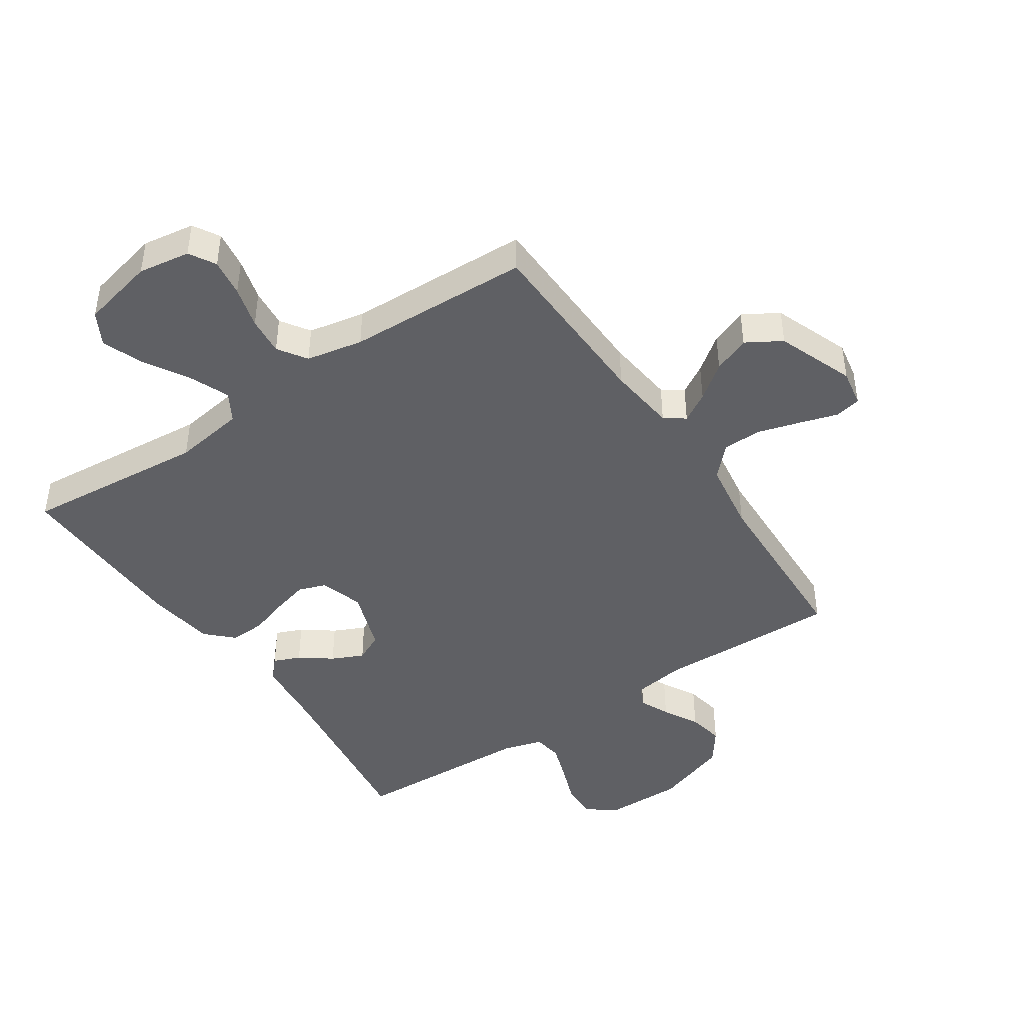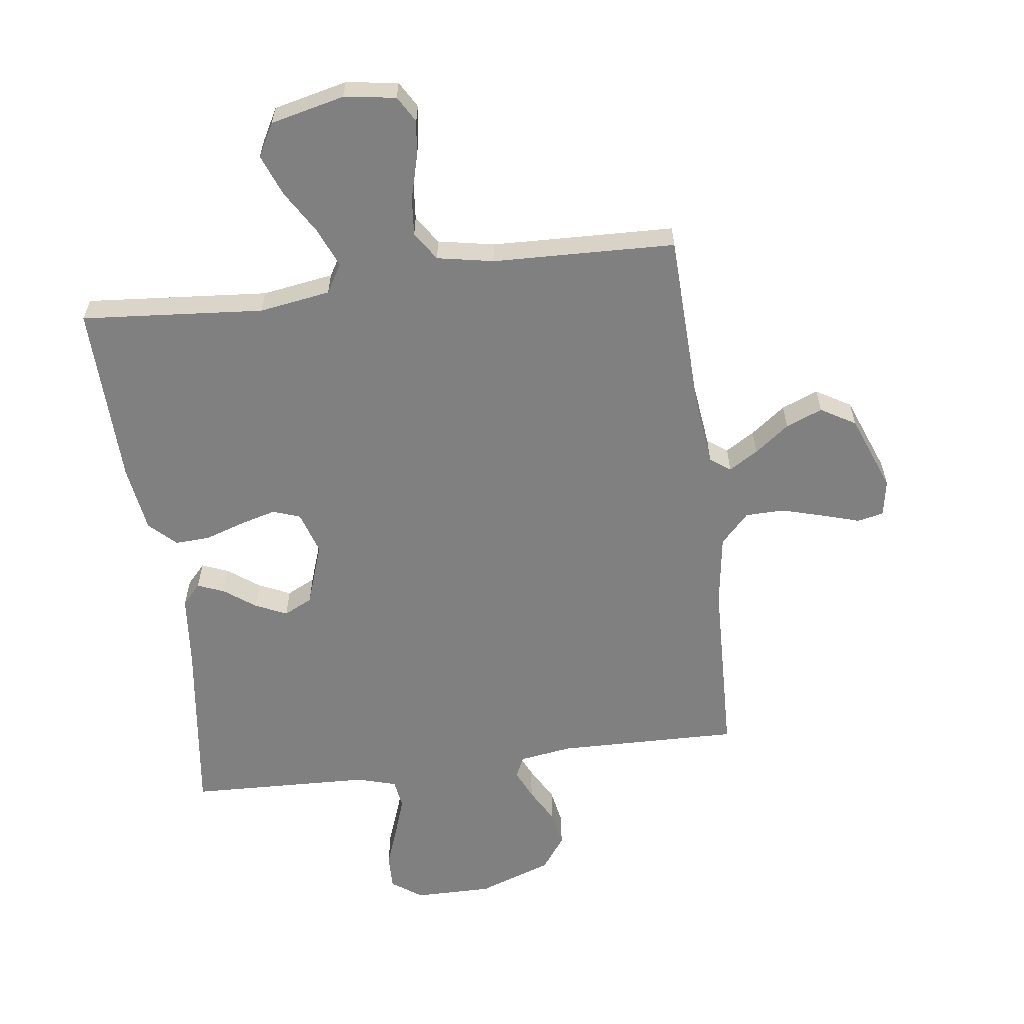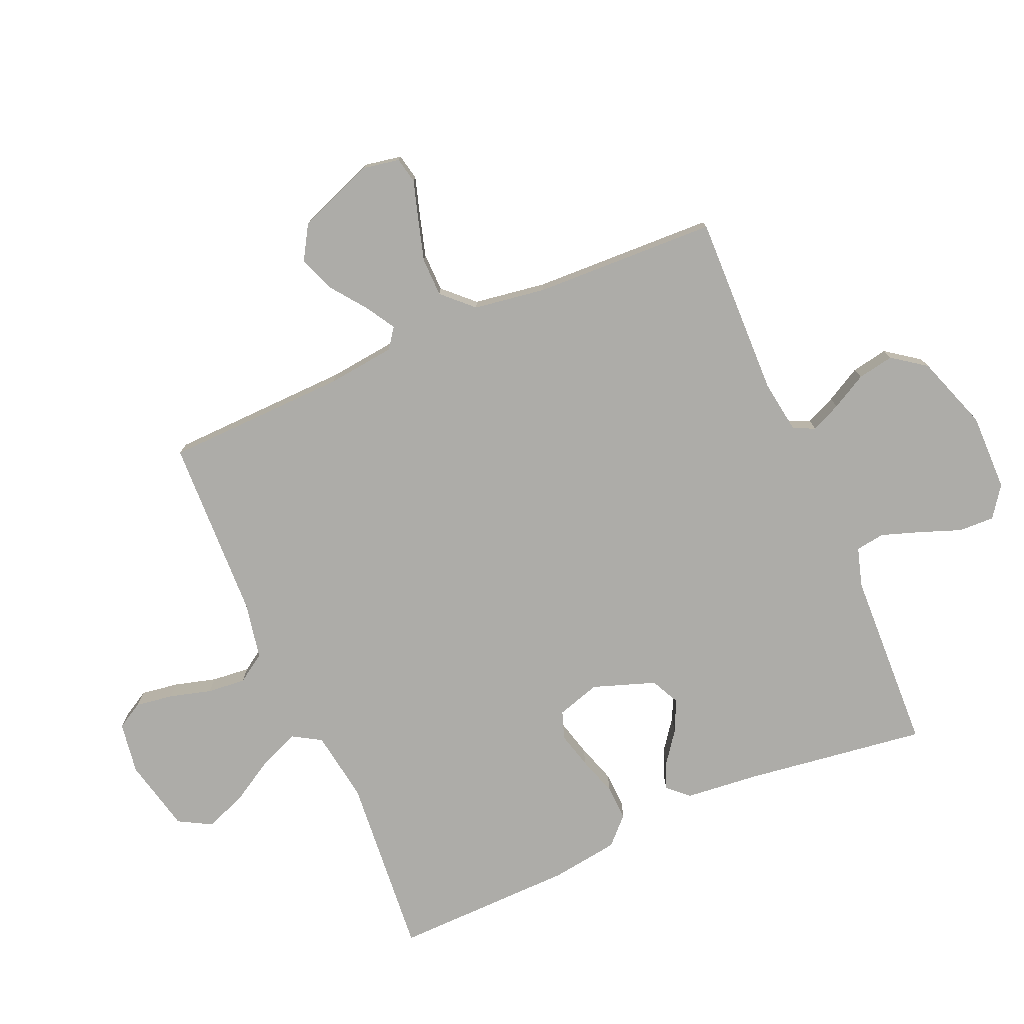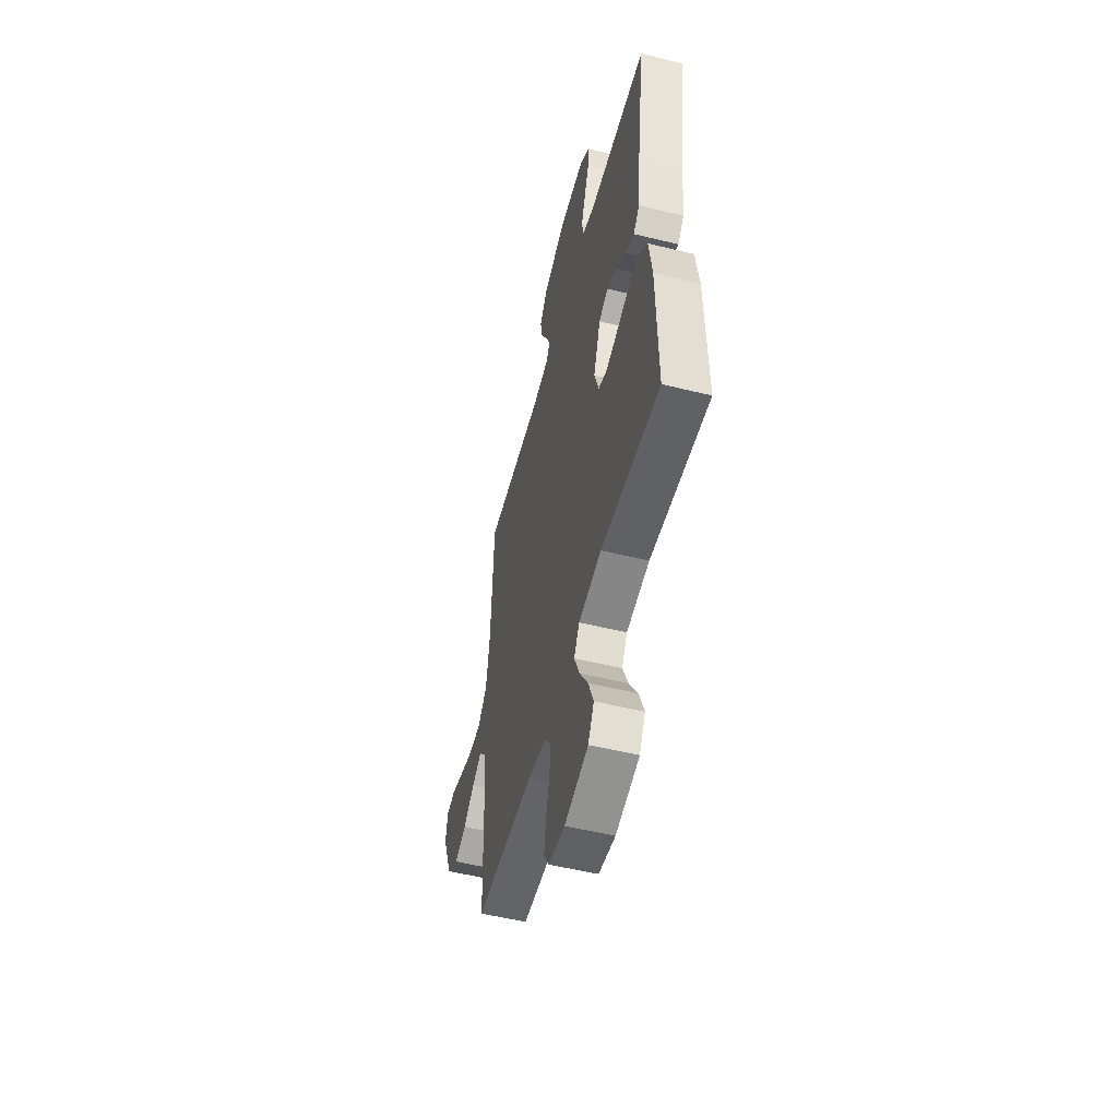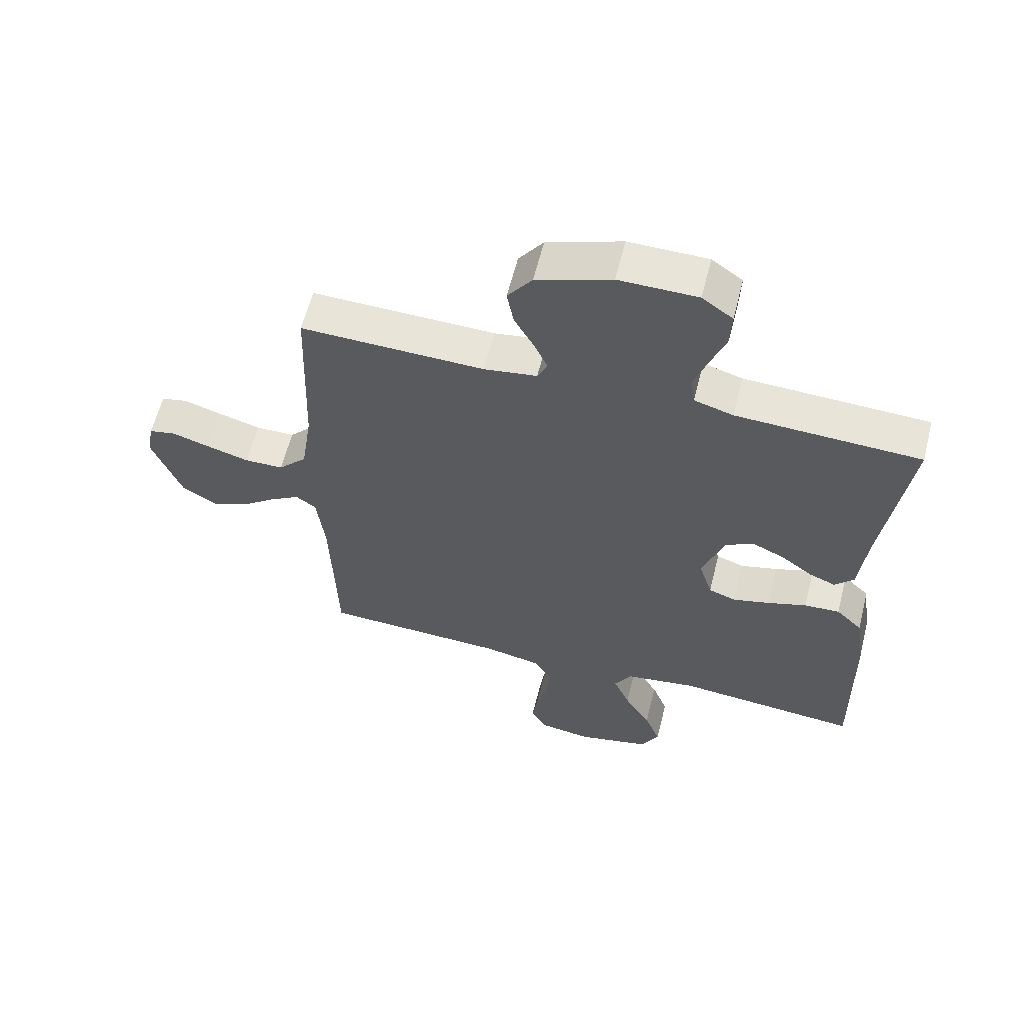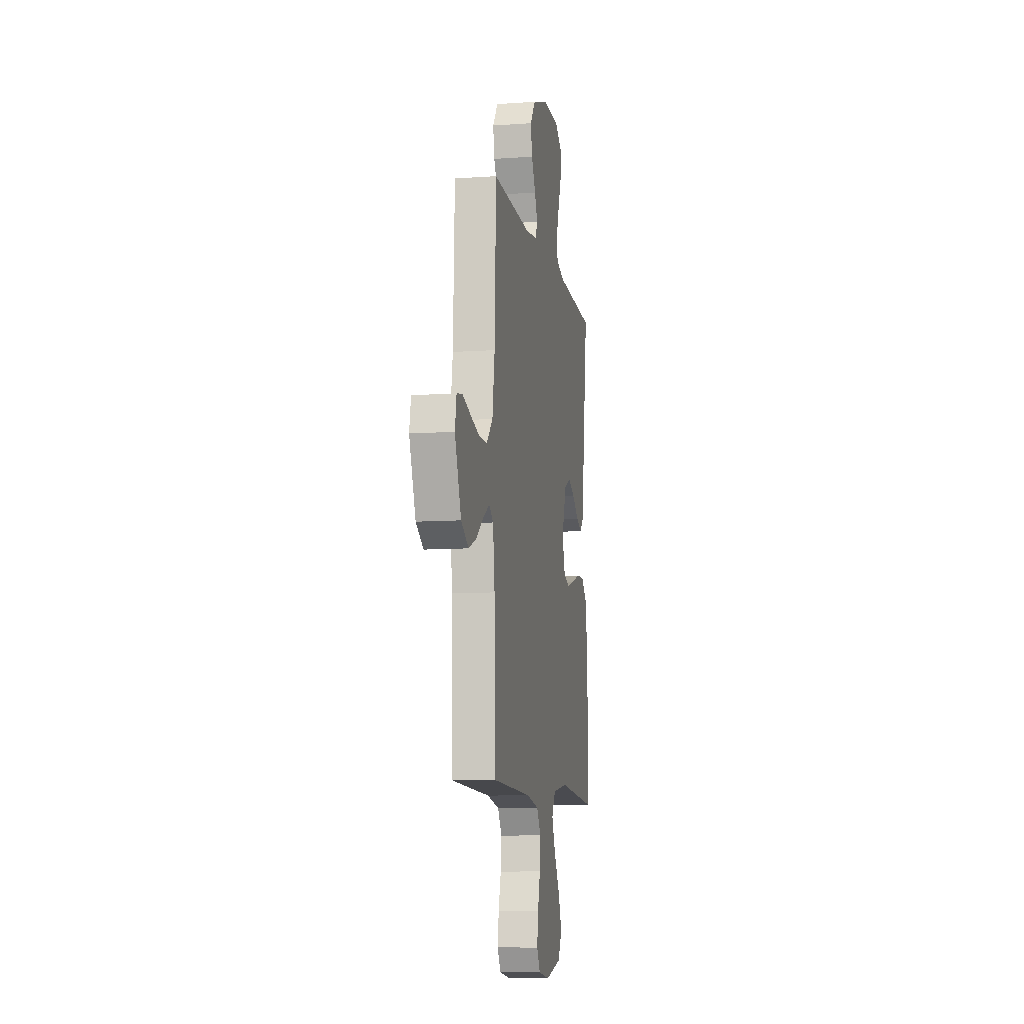
<metadata>
{"format":"obj","ext":"obj","renderer":"f3d","projection":"perspective","resolution":1024,"background":"white","views":[{"elev":-44.0,"azim":-146.1,"up":"+Y"},{"elev":-60.0,"azim":-172.3,"up":"+Y"},{"elev":-76.6,"azim":-66.6,"up":"+Y"},{"elev":-53.4,"azim":75.3,"up":"+Z"},{"elev":60.6,"azim":14.1,"up":"+Z"},{"elev":-9.6,"azim":-79.6,"up":"+Z"}]}
</metadata>
<code>
v -0.5 0.07 0.5
v -0.2 0.07 0.493
v -0.113 0.07 0.506
v -0.097 0.07 0.541
v -0.119 0.07 0.59
v -0.151 0.07 0.648
v -0.162 0.07 0.708
v -0.122 0.07 0.763
v 0 0.07 0.806
v 0.128 0.07 0.805
v 0.178 0.07 0.769
v 0.176 0.07 0.71
v 0.151 0.07 0.643
v 0.129 0.07 0.579
v 0.136 0.07 0.531
v 0.2 0.07 0.512
v 0.5 0.07 0.5
v 0.459 0.07 0.2
v 0.447 0.07 0.08
v 0.416 0.07 0.046
v 0.372 0.07 0.064
v 0.321 0.07 0.102
v 0.269 0.07 0.126
v 0.222 0.07 0.103
v 0.186 0.07 0
v 0.208 0.07 -0.071
v 0.253 0.07 -0.087
v 0.313 0.07 -0.071
v 0.377 0.07 -0.05
v 0.435 0.07 -0.047
v 0.478 0.07 -0.089
v 0.494 0.07 -0.2
v 0.5 0.07 -0.5
v 0.2 0.07 -0.474
v 0.083 0.07 -0.492
v 0.055 0.07 -0.539
v 0.082 0.07 -0.604
v 0.125 0.07 -0.676
v 0.151 0.07 -0.744
v 0.121 0.07 -0.798
v 0 0.07 -0.826
v -0.085 0.07 -0.813
v -0.11 0.07 -0.77
v -0.101 0.07 -0.708
v -0.082 0.07 -0.639
v -0.076 0.07 -0.576
v -0.107 0.07 -0.529
v -0.2 0.07 -0.511
v -0.5 0.07 -0.5
v -0.509 0.07 -0.2
v -0.522 0.07 -0.088
v -0.555 0.07 -0.064
v -0.603 0.07 -0.093
v -0.66 0.07 -0.136
v -0.72 0.07 -0.16
v -0.777 0.07 -0.126
v -0.825 0.07 0
v -0.814 0.07 0.061
v -0.771 0.07 0.07
v -0.709 0.07 0.051
v -0.64 0.07 0.031
v -0.576 0.07 0.032
v -0.529 0.07 0.081
v -0.511 0.07 0.2
v -0.5 0 0.5
v -0.2 0 0.493
v -0.113 0 0.506
v -0.097 0 0.541
v -0.119 0 0.59
v -0.151 0 0.648
v -0.162 0 0.708
v -0.122 0 0.763
v 0 0 0.806
v 0.128 0 0.805
v 0.178 0 0.769
v 0.176 0 0.71
v 0.151 0 0.643
v 0.129 0 0.579
v 0.136 0 0.531
v 0.2 0 0.512
v 0.5 0 0.5
v 0.459 0 0.2
v 0.447 0 0.08
v 0.416 0 0.046
v 0.372 0 0.064
v 0.321 0 0.102
v 0.269 0 0.126
v 0.222 0 0.103
v 0.186 0 0
v 0.208 0 -0.071
v 0.253 0 -0.087
v 0.313 0 -0.071
v 0.377 0 -0.05
v 0.435 0 -0.047
v 0.478 0 -0.089
v 0.494 0 -0.2
v 0.5 0 -0.5
v 0.2 0 -0.474
v 0.083 0 -0.492
v 0.055 0 -0.539
v 0.082 0 -0.604
v 0.125 0 -0.676
v 0.151 0 -0.744
v 0.121 0 -0.798
v 0 0 -0.826
v -0.085 0 -0.813
v -0.11 0 -0.77
v -0.101 0 -0.708
v -0.082 0 -0.639
v -0.076 0 -0.576
v -0.107 0 -0.529
v -0.2 0 -0.511
v -0.5 0 -0.5
v -0.509 0 -0.2
v -0.522 0 -0.088
v -0.555 0 -0.064
v -0.603 0 -0.093
v -0.66 0 -0.136
v -0.72 0 -0.16
v -0.777 0 -0.126
v -0.825 0 0
v -0.814 0 0.061
v -0.771 0 0.07
v -0.709 0 0.051
v -0.64 0 0.031
v -0.576 0 0.032
v -0.529 0 0.081
v -0.511 0 0.2
f 58 59 60
f 57 58 60
f 56 57 60
f 55 56 60
f 54 55 60
f 53 54 60
f 52 53 60 61
f 51 52 61 62
f 48 49 50
f 47 48 50 51
f 43 44 45
f 42 43 45
f 41 42 45
f 40 41 45
f 39 40 45
f 38 39 45
f 37 38 45
f 36 37 45 46
f 35 36 46 47
f 32 33 34
f 31 32 34
f 30 31 34
f 29 30 34
f 28 29 34
f 27 28 34 35
f 51 62 63
f 47 51 63
f 35 47 63
f 27 35 63
f 26 27 63
f 20 21 22
f 19 20 22
f 18 19 22
f 18 22 23
f 17 18 23
f 16 17 23
f 15 16 23 24
f 11 12 13
f 10 11 13
f 9 10 13
f 8 9 13
f 7 8 13
f 6 7 13
f 5 6 13
f 4 5 13 14
f 3 4 14 15
f 64 1 2
f 64 2 3
f 63 64 3
f 26 63 3
f 25 26 3
f 3 15 24 25
f 124 123 122
f 124 122 121
f 124 121 120
f 124 120 119
f 124 119 118
f 124 118 117
f 125 124 117 116
f 126 125 116 115
f 114 113 112
f 115 114 112 111
f 109 108 107
f 109 107 106
f 109 106 105
f 109 105 104
f 109 104 103
f 109 103 102
f 109 102 101
f 110 109 101 100
f 111 110 100 99
f 98 97 96
f 98 96 95
f 98 95 94
f 98 94 93
f 98 93 92
f 99 98 92 91
f 127 126 115
f 127 115 111
f 127 111 99
f 127 99 91
f 127 91 90
f 86 85 84
f 86 84 83
f 86 83 82
f 87 86 82
f 87 82 81
f 87 81 80
f 88 87 80 79
f 77 76 75
f 77 75 74
f 77 74 73
f 77 73 72
f 77 72 71
f 77 71 70
f 77 70 69
f 78 77 69 68
f 79 78 68 67
f 66 65 128
f 67 66 128
f 67 128 127
f 67 127 90
f 67 90 89
f 89 88 79 67
f 1 65 66 2
f 2 66 67 3
f 3 67 68 4
f 4 68 69 5
f 5 69 70 6
f 6 70 71 7
f 7 71 72 8
f 8 72 73 9
f 9 73 74 10
f 10 74 75 11
f 11 75 76 12
f 12 76 77 13
f 13 77 78 14
f 14 78 79 15
f 15 79 80 16
f 16 80 81 17
f 17 81 82 18
f 18 82 83 19
f 19 83 84 20
f 20 84 85 21
f 21 85 86 22
f 22 86 87 23
f 23 87 88 24
f 24 88 89 25
f 25 89 90 26
f 26 90 91 27
f 27 91 92 28
f 28 92 93 29
f 29 93 94 30
f 30 94 95 31
f 31 95 96 32
f 32 96 97 33
f 33 97 98 34
f 34 98 99 35
f 35 99 100 36
f 36 100 101 37
f 37 101 102 38
f 38 102 103 39
f 39 103 104 40
f 40 104 105 41
f 41 105 106 42
f 42 106 107 43
f 43 107 108 44
f 44 108 109 45
f 45 109 110 46
f 46 110 111 47
f 47 111 112 48
f 48 112 113 49
f 49 113 114 50
f 50 114 115 51
f 51 115 116 52
f 52 116 117 53
f 53 117 118 54
f 54 118 119 55
f 55 119 120 56
f 56 120 121 57
f 57 121 122 58
f 58 122 123 59
f 59 123 124 60
f 60 124 125 61
f 61 125 126 62
f 62 126 127 63
f 63 127 128 64
f 64 128 65 1

</code>
